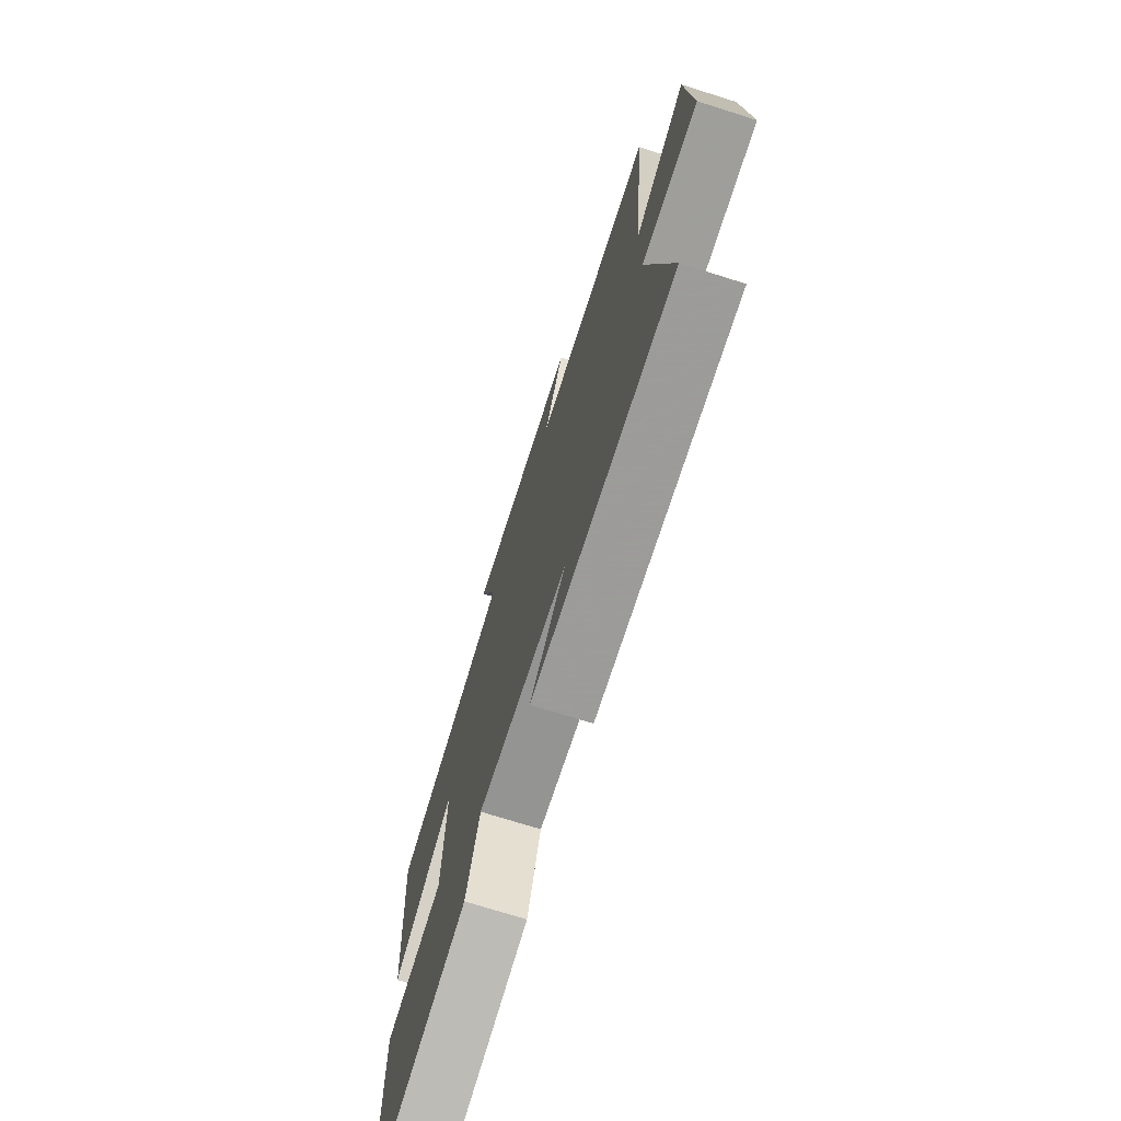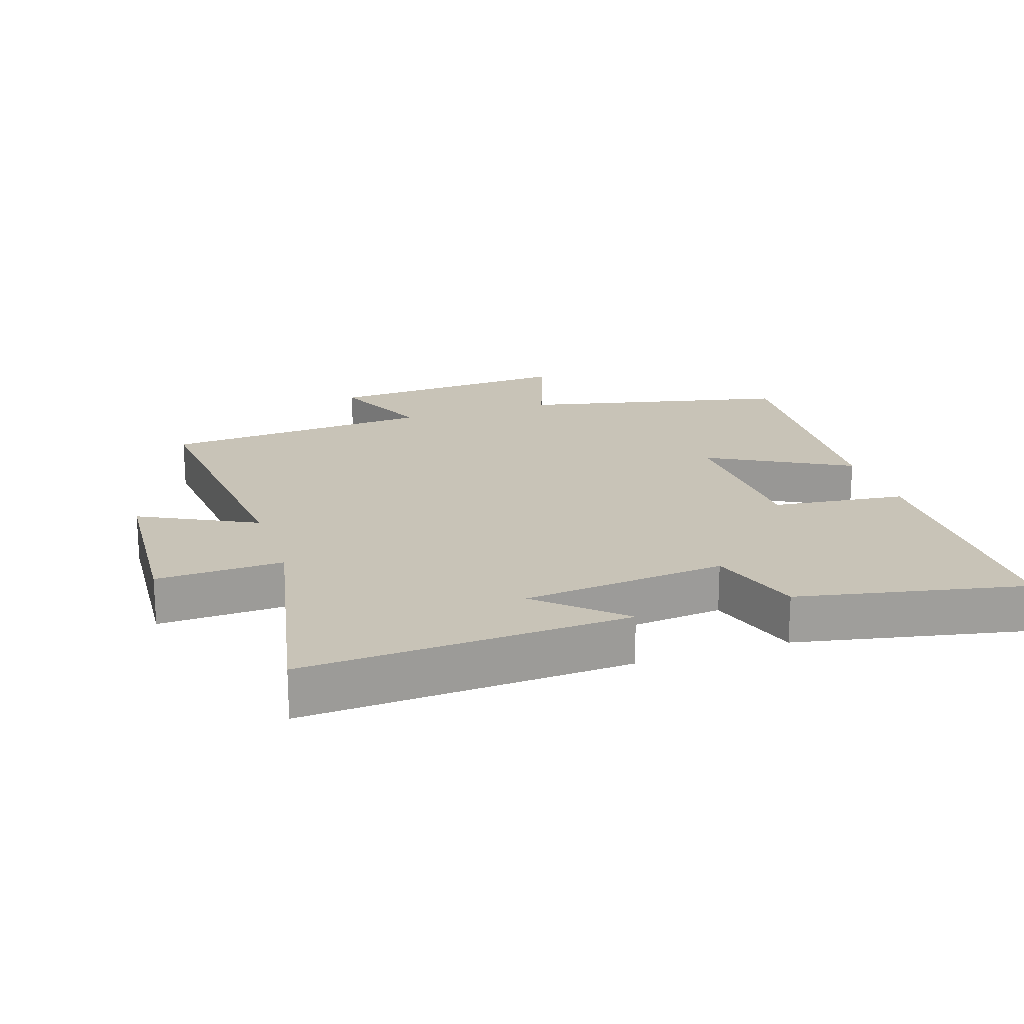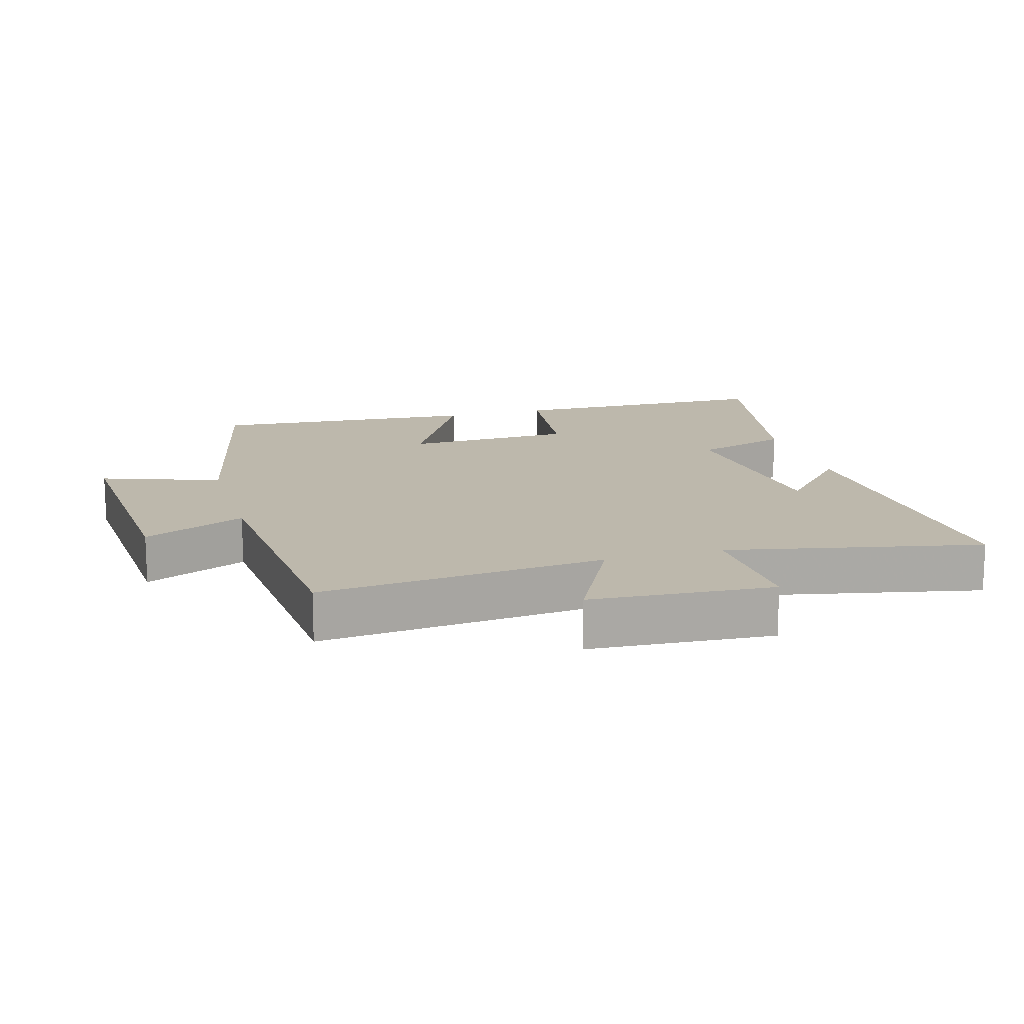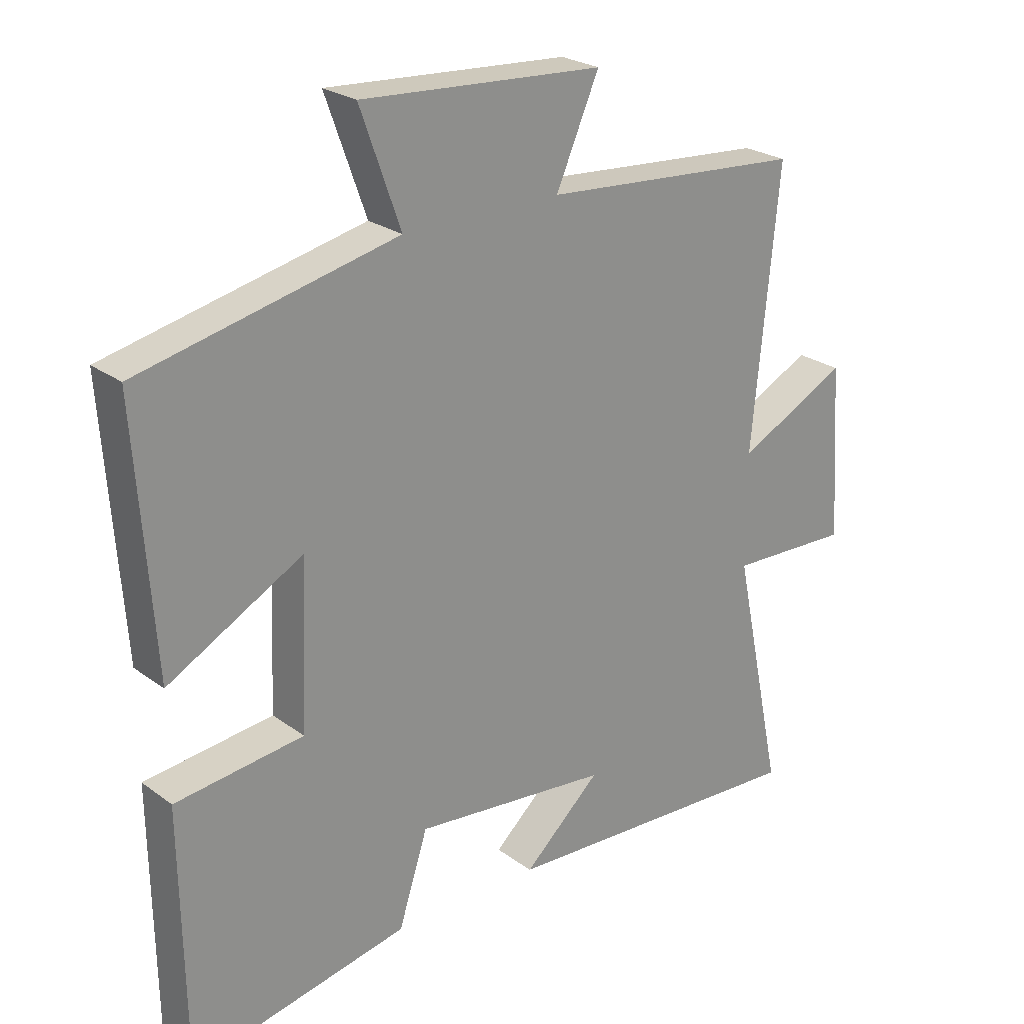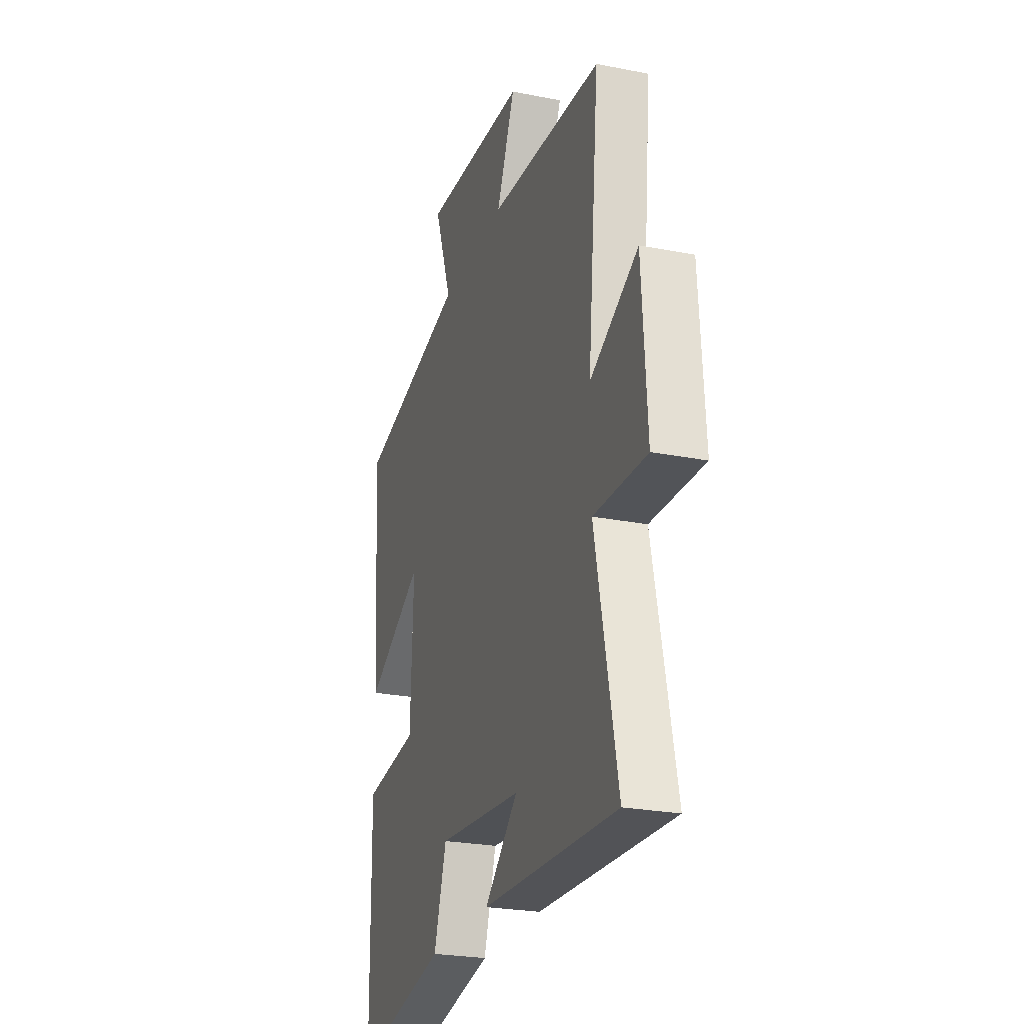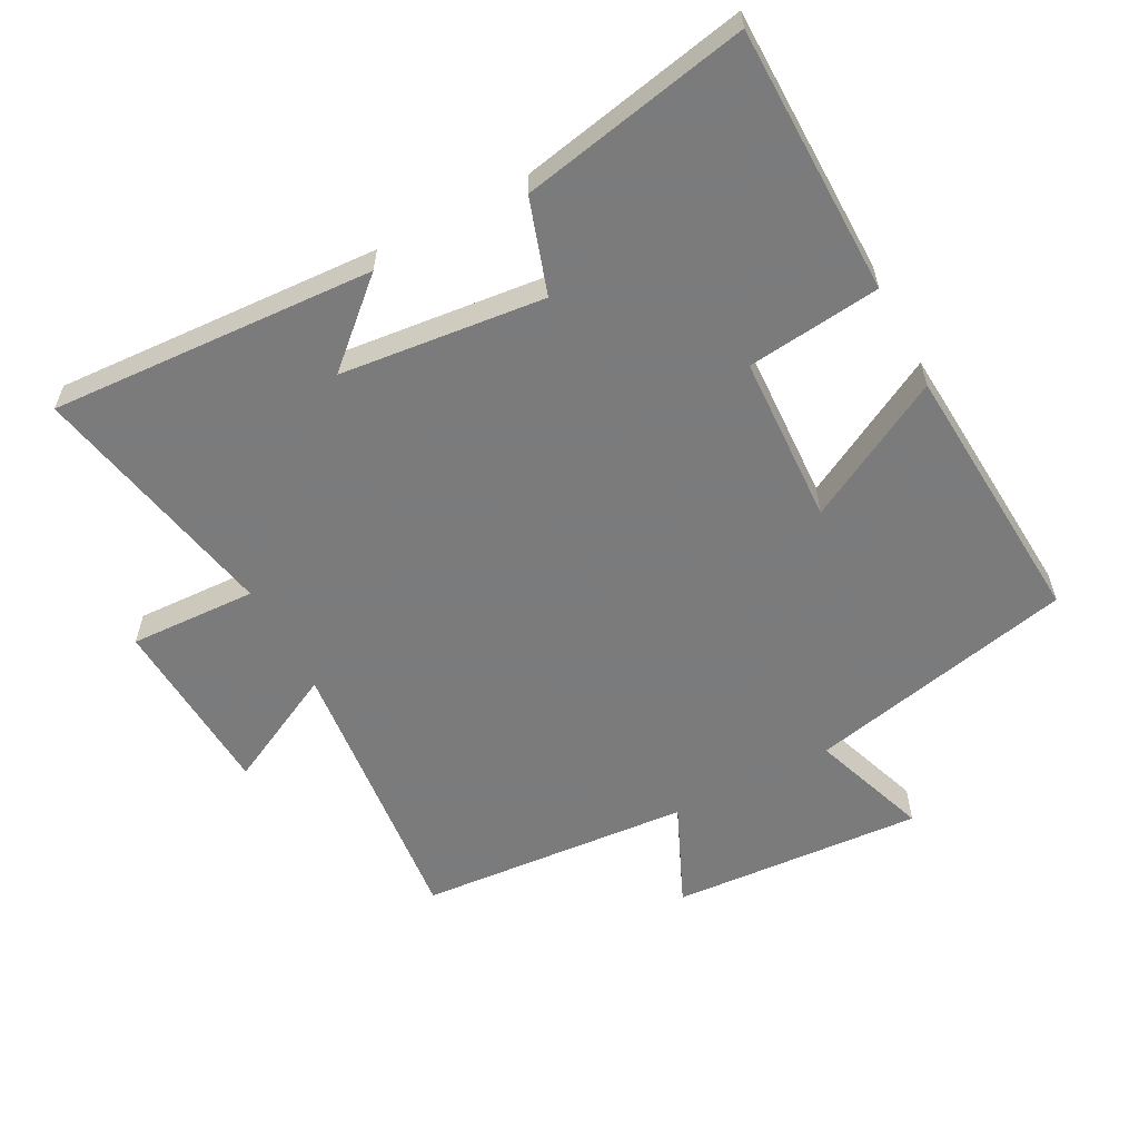
<metadata>
{"format":"obj","ext":"obj","renderer":"f3d","projection":"perspective","resolution":1024,"background":"white","views":[{"elev":-72.8,"azim":72.5,"up":"+Z"},{"elev":19.6,"azim":161.7,"up":"+Y"},{"elev":14.9,"azim":73.9,"up":"+Y"},{"elev":24.5,"azim":-40.0,"up":"+Z"},{"elev":-25.1,"azim":72.3,"up":"+Z"},{"elev":-58.4,"azim":-152.3,"up":"+Y"}]}
</metadata>
<code>
v -0.529 0.07 0.409
v -0.122 0.07 0.5
v -0.186 0.07 0.679
v 0.196 0.07 0.655
v 0.128 0.07 0.5
v 0.542 0.07 0.469
v 0.5 0.07 0.037
v 0.675 0.07 0.126
v 0.693 0.07 -0.15
v 0.5 0.07 -0.143
v 0.58 0.07 -0.525
v 0.086 0.07 -0.5
v 0.208 0.07 -0.389
v -0.102 0.07 -0.357
v -0.148 0.07 -0.5
v -0.494 0.07 -0.57
v -0.5 0.07 -0.163
v -0.297 0.07 -0.139
v -0.287 0.07 0.117
v -0.5 0.07 0.001
v -0.529 0 0.409
v -0.122 0 0.5
v -0.186 0 0.679
v 0.196 0 0.655
v 0.128 0 0.5
v 0.542 0 0.469
v 0.5 0 0.037
v 0.675 0 0.126
v 0.693 0 -0.15
v 0.5 0 -0.143
v 0.58 0 -0.525
v 0.086 0 -0.5
v 0.208 0 -0.389
v -0.102 0 -0.357
v -0.148 0 -0.5
v -0.494 0 -0.57
v -0.5 0 -0.163
v -0.297 0 -0.139
v -0.287 0 0.117
v -0.5 0 0.001
f 19 20 1 2
f 18 19 2
f 16 17 18
f 15 16 18
f 14 15 18
f 13 14 18 2
f 10 11 12 13
f 10 13 2 3
f 7 8 9 10
f 7 10 3
f 5 6 7
f 5 7 3
f 3 4 5
f 22 21 40 39
f 22 39 38
f 38 37 36
f 38 36 35
f 38 35 34
f 22 38 34 33
f 33 32 31 30
f 23 22 33 30
f 30 29 28 27
f 23 30 27
f 27 26 25
f 23 27 25
f 25 24 23
f 1 21 22 2
f 2 22 23 3
f 3 23 24 4
f 4 24 25 5
f 5 25 26 6
f 6 26 27 7
f 7 27 28 8
f 8 28 29 9
f 9 29 30 10
f 10 30 31 11
f 11 31 32 12
f 12 32 33 13
f 13 33 34 14
f 14 34 35 15
f 15 35 36 16
f 16 36 37 17
f 17 37 38 18
f 18 38 39 19
f 19 39 40 20
f 20 40 21 1

</code>
